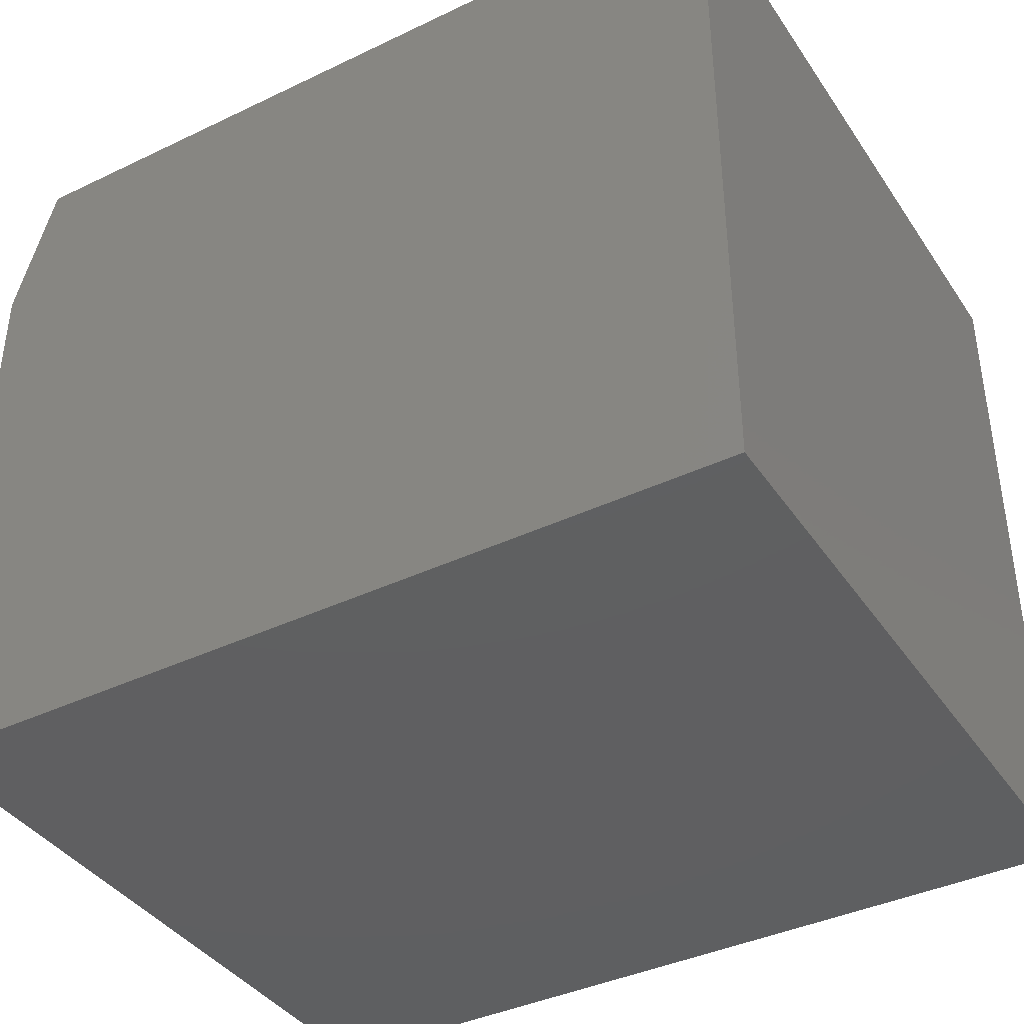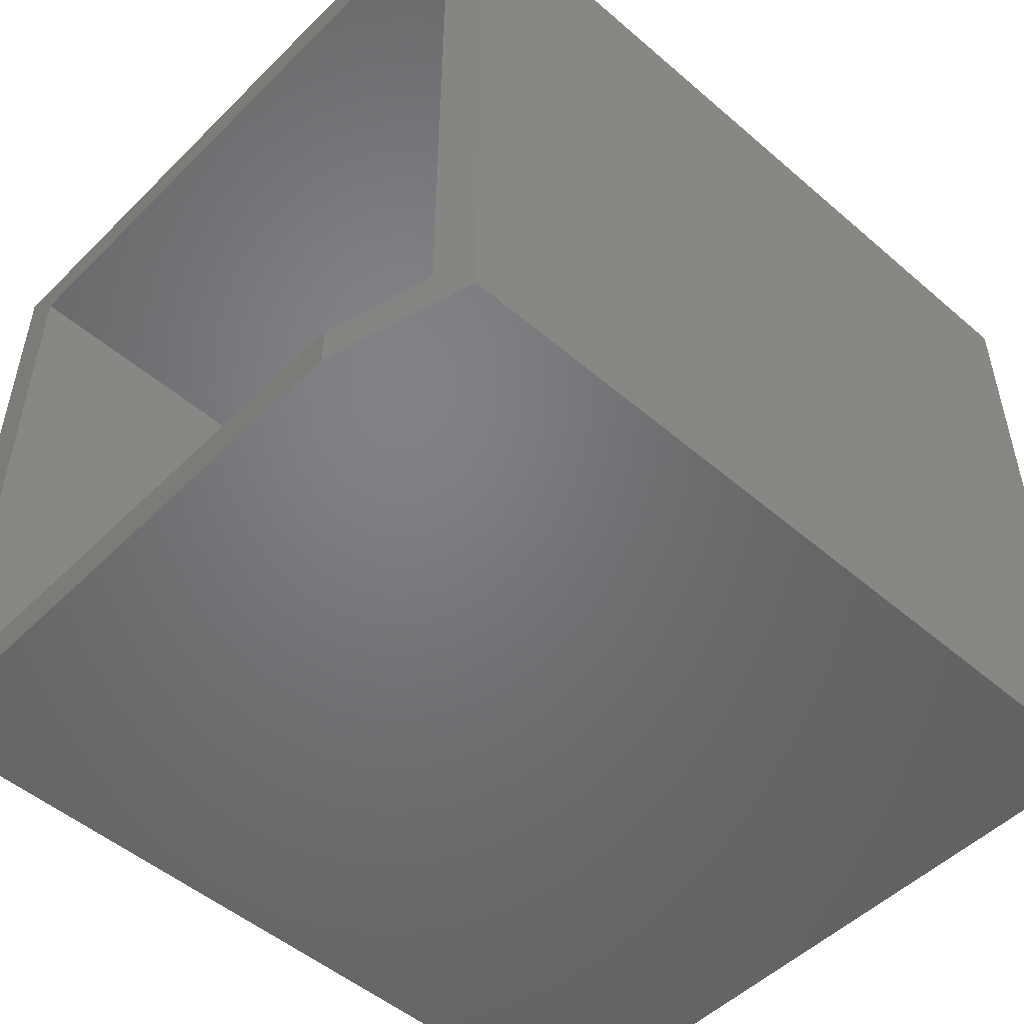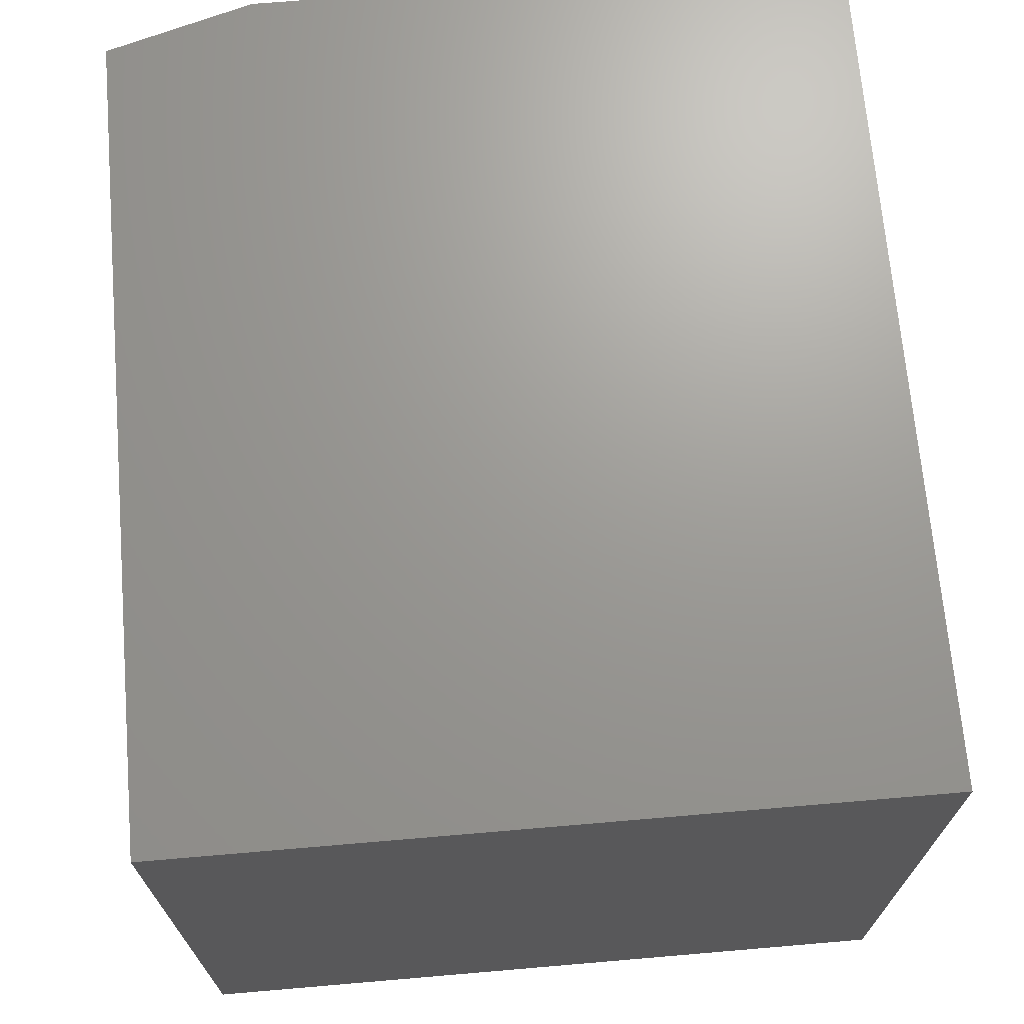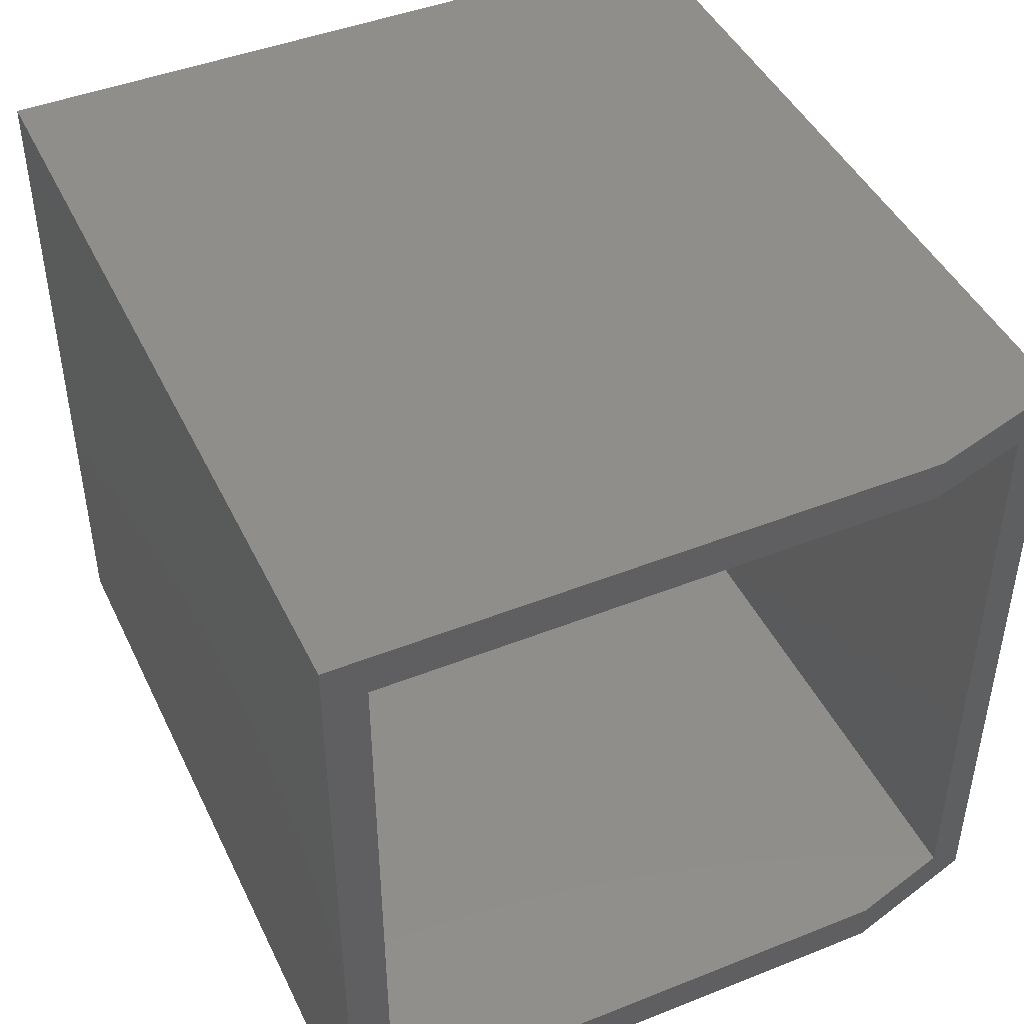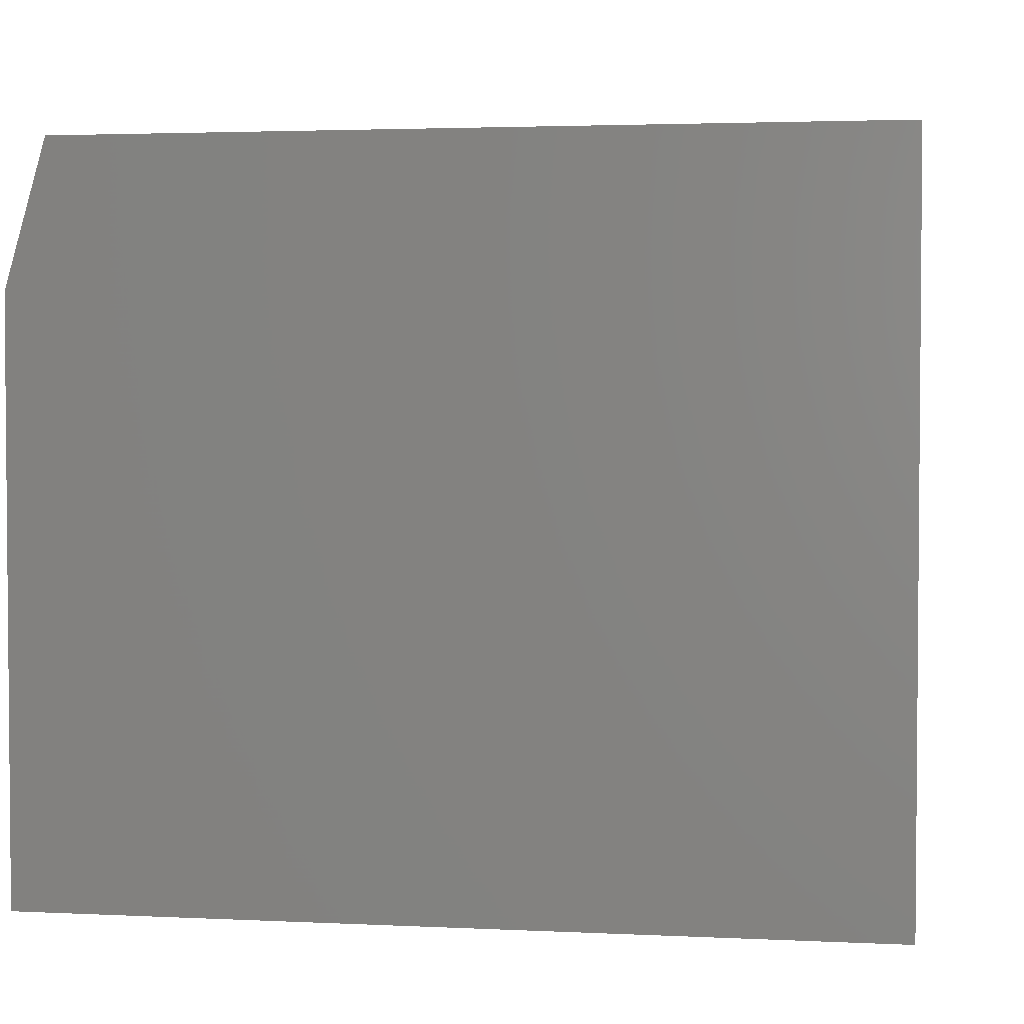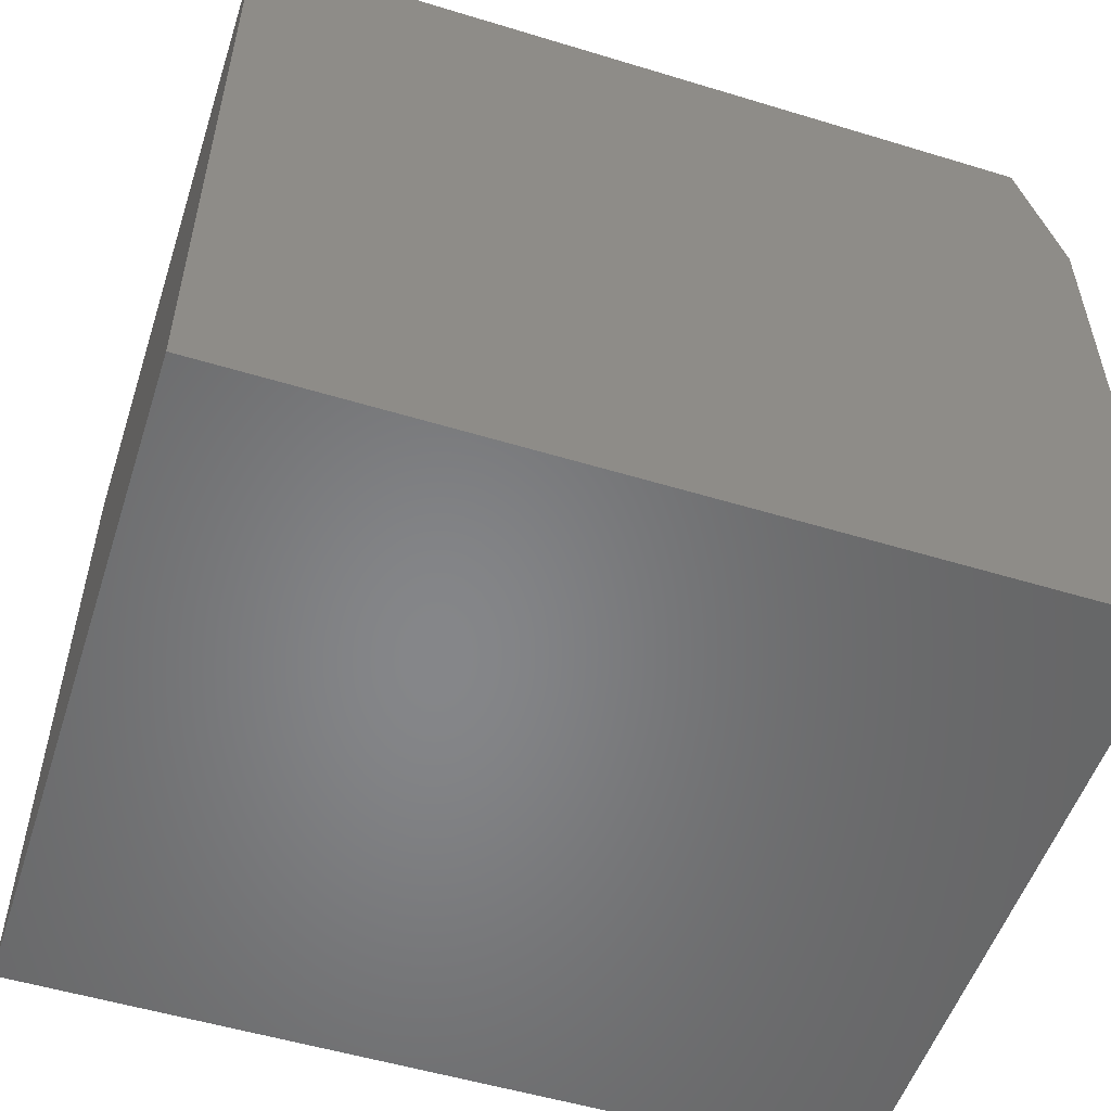
<metadata>
{"format":"stl","ext":"stl","renderer":"f3d","projection":"perspective","resolution":1024,"background":"white","views":[{"elev":-39.5,"azim":-149.3,"up":"+Y"},{"elev":-50.7,"azim":136.9,"up":"+Z"},{"elev":69.5,"azim":-94.9,"up":"+Z"},{"elev":44.9,"azim":65.3,"up":"+Z"},{"elev":2.9,"azim":-170.5,"up":"+Y"},{"elev":-53.3,"azim":-18.0,"up":"+Y"}]}
</metadata>
<code>
# stl→obj: 20 verts, 36 faces
v -0.1641 0.1749 0.01562
v -0.1641 -0.07031 0.01562
v 0.1295 0.1749 0.01562
v 0.1406 -0.07031 0.01562
v 0.1406 0.1359 0.01562
v 0.1295 0.1749 0.25
v -0.1641 0.1749 0.25
v 0.1406 0.1359 0.25
v 0.1406 -0.07031 0.25
v -0.1641 -0.07031 0.25
v 0.125 0.1905 0.2656
v 0.125 0.1905 0
v -0.1797 0.1905 0.2656
v -0.1797 0.1905 0
v 0.1406 0.1359 0
v 0.1406 -0.08594 0
v -0.1797 -0.08594 0
v -0.1797 -0.08594 0.2656
v 0.1406 -0.08594 0.2656
v 0.1406 0.1359 0.2656
f 1 2 3
f 3 2 4
f 3 4 5
f 6 7 3
f 3 7 1
f 8 9 6
f 6 9 10
f 6 10 7
f 11 12 13
f 13 12 14
f 12 15 14
f 14 15 16
f 14 16 17
f 18 19 13
f 13 19 20
f 13 20 11
f 15 5 16
f 16 5 4
f 16 4 19
f 19 4 9
f 19 9 20
f 20 9 8
f 12 5 15
f 5 12 3
f 3 12 11
f 3 11 6
f 6 11 20
f 6 20 8
f 10 9 2
f 2 9 4
f 7 10 1
f 1 10 2
f 13 14 18
f 18 14 17
f 18 17 19
f 19 17 16

</code>
